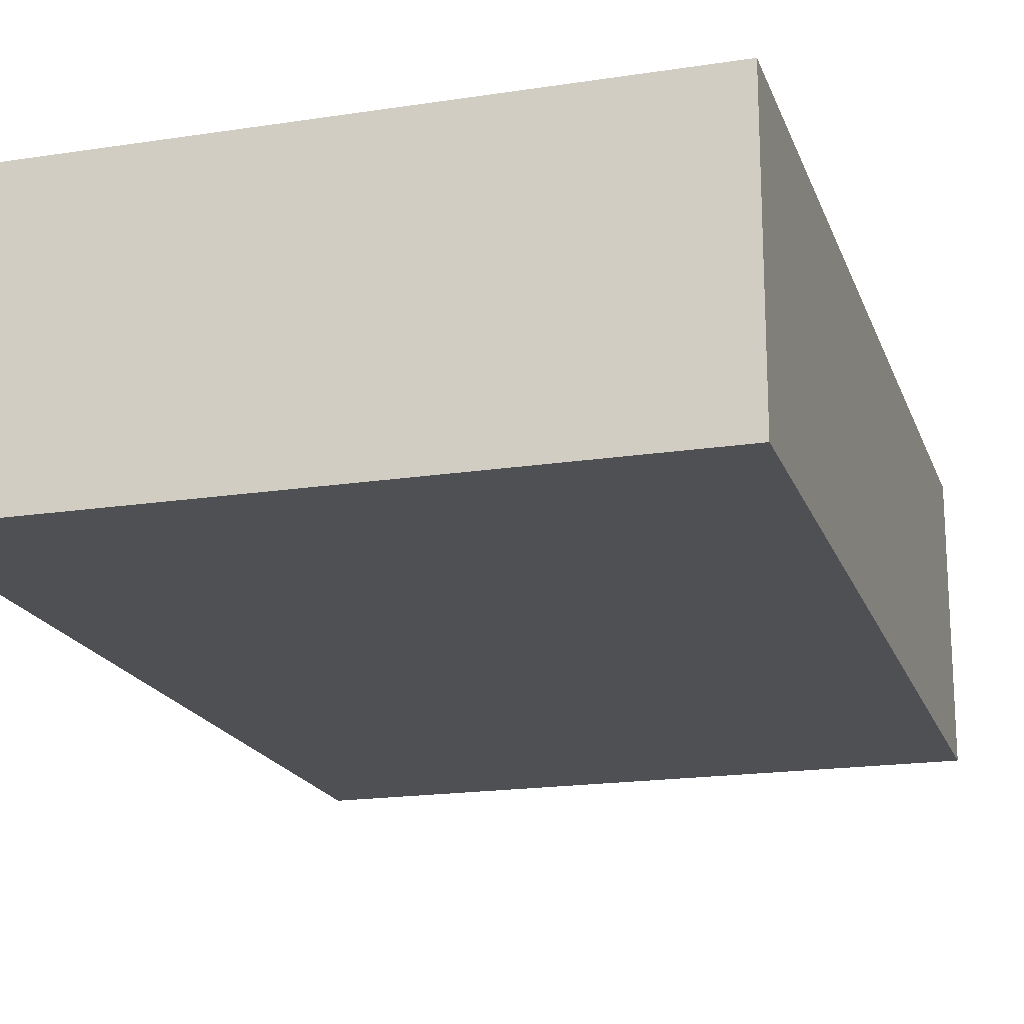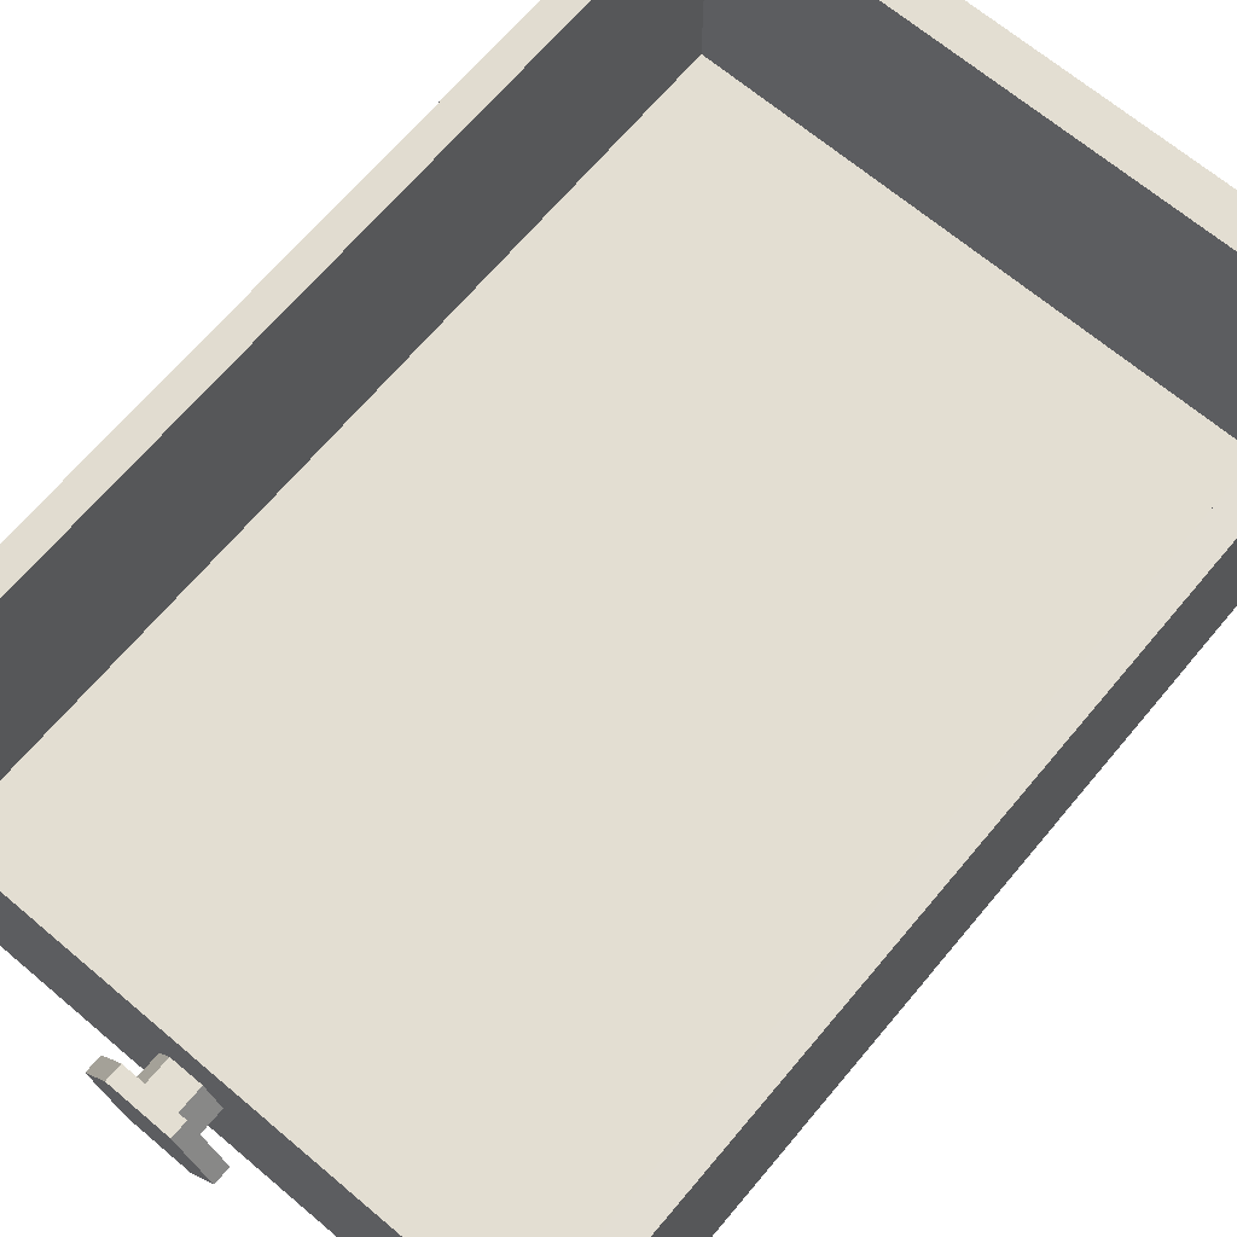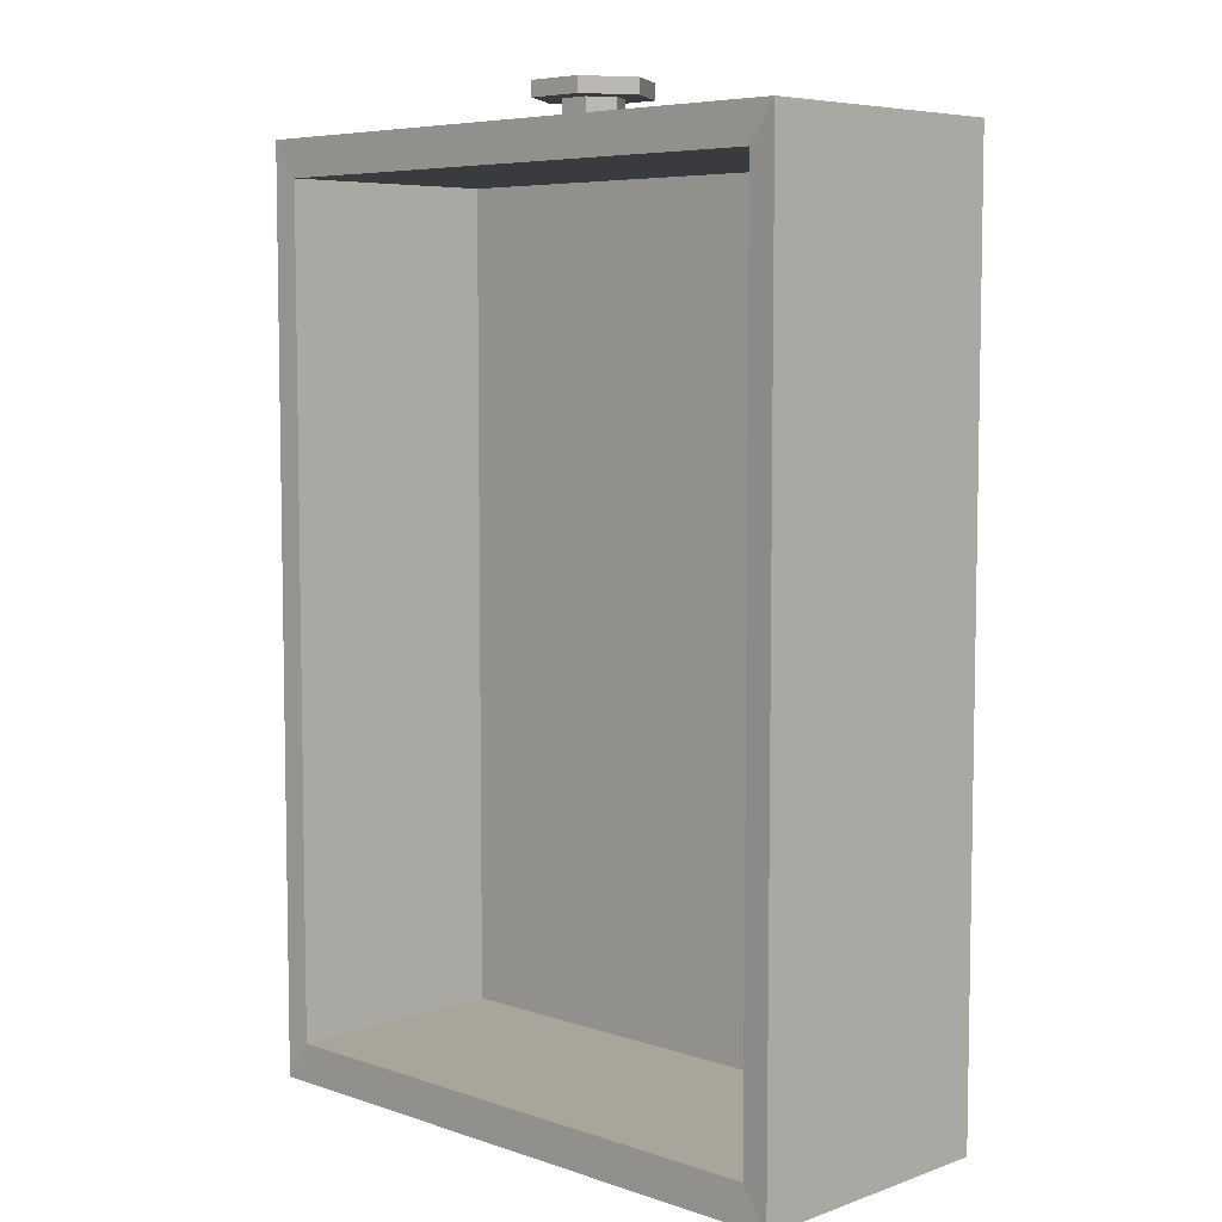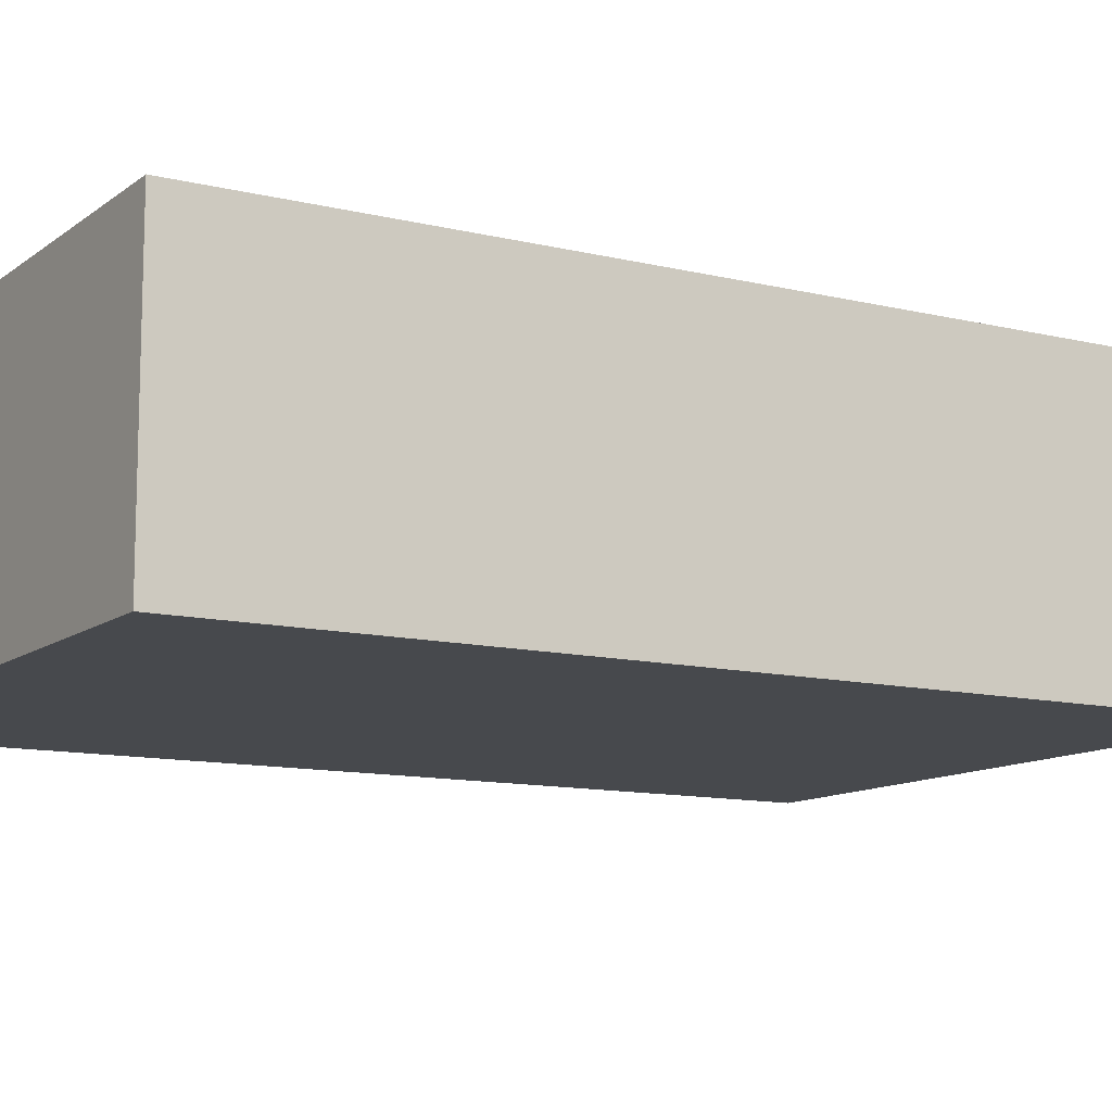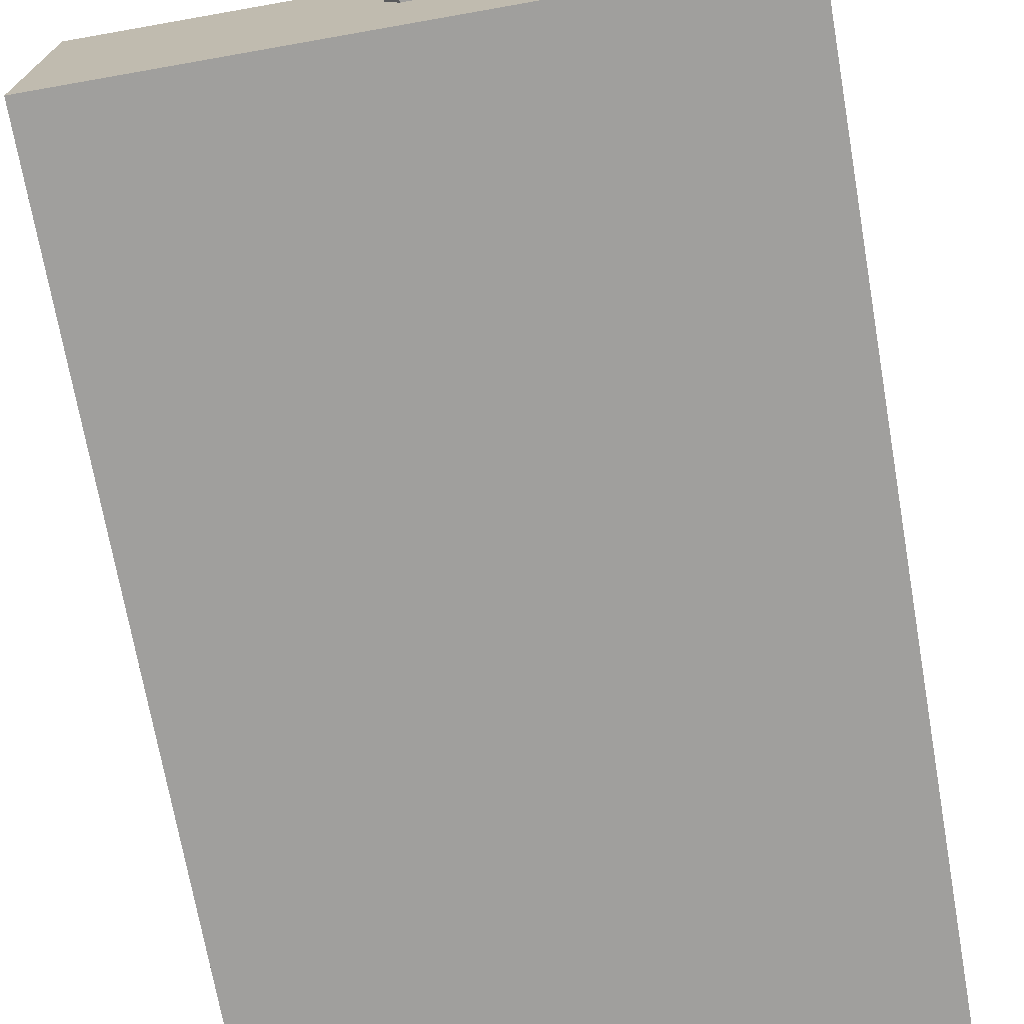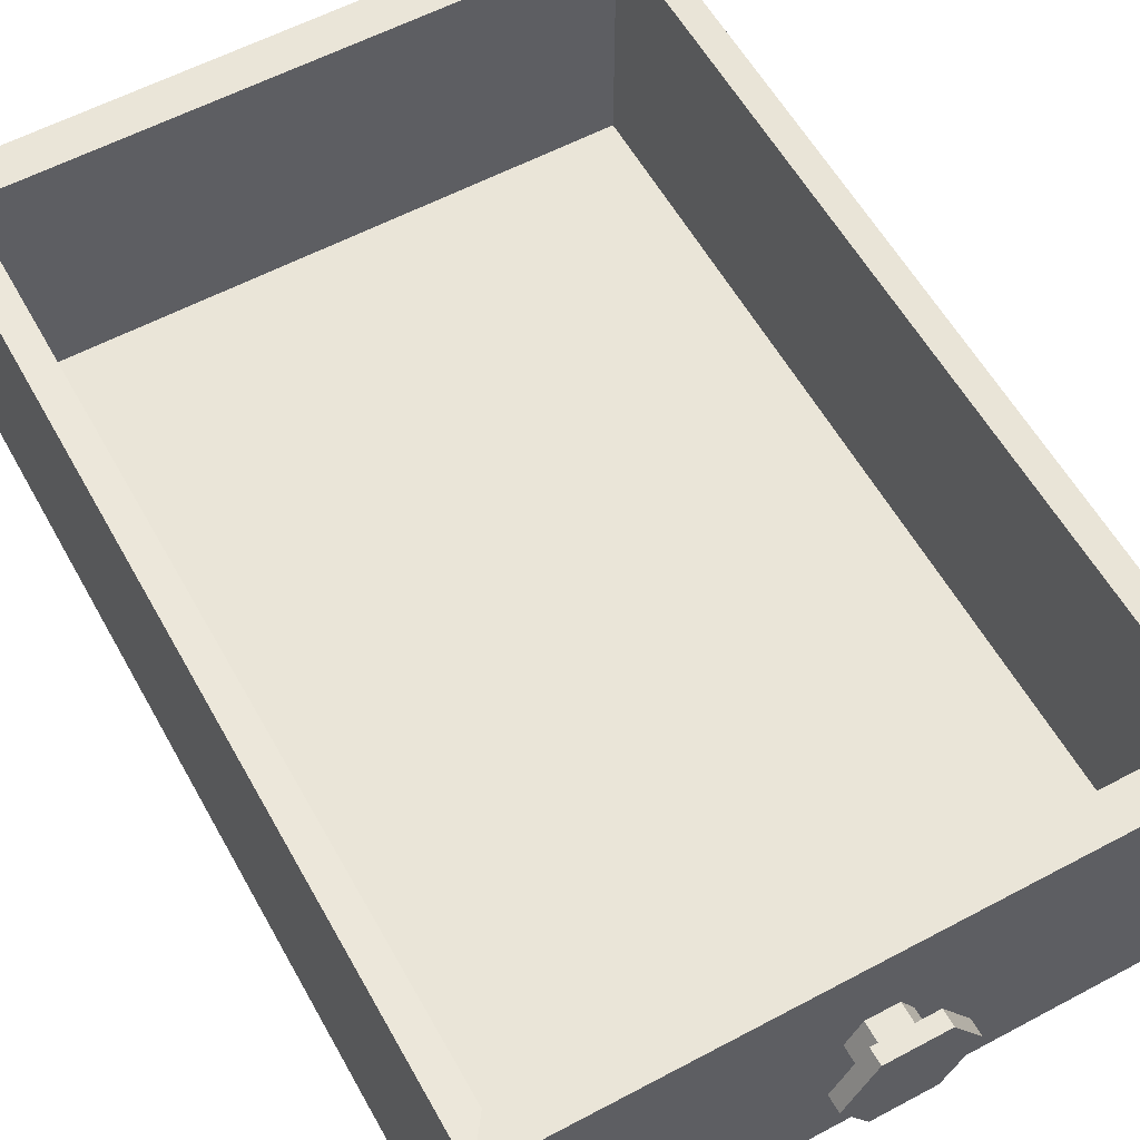
<metadata>
{"format":"obj","ext":"obj","renderer":"f3d","projection":"perspective","resolution":1024,"background":"white","views":[{"elev":-18.6,"azim":-163.6,"up":"+Y"},{"elev":68.1,"azim":40.1,"up":"+Y"},{"elev":6.4,"azim":-135.6,"up":"+Z"},{"elev":-11.4,"azim":-120.6,"up":"+Y"},{"elev":-71.6,"azim":10.0,"up":"+Y"},{"elev":58.1,"azim":-28.9,"up":"+Y"}]}
</metadata>
<code>
g drawer03
v -0.6807 0.3839 0.5894
v -0.6807 0.3839 0.6285
v -0.7182 0.3839 0.6285
v -0.7182 0.3839 0.5894
v -0.7182 0.3839 0.5894
v -0.7182 0.3839 0.6285
v -0.7362 0.3513 0.6285
v -0.7362 0.3513 0.5894
v -0.7362 0.3513 0.5894
v -0.7362 0.3513 0.6285
v -0.7182 0.3187 0.6285
v -0.7182 0.3187 0.5894
v -0.7182 0.3187 0.5894
v -0.7182 0.3187 0.6285
v -0.6807 0.3187 0.6285
v -0.6807 0.3187 0.5894
v -0.6807 0.3187 0.5894
v -0.6807 0.3187 0.6285
v -0.6628 0.3513 0.6285
v -0.6628 0.3513 0.5894
v -0.6628 0.3513 0.5894
v -0.6628 0.3513 0.6285
v -0.6807 0.3839 0.6285
v -0.6807 0.3839 0.5894
v -0.6253 0.3513 0.6285
v -0.6253 0.3513 0.6481
v -0.6628 0.4149 0.6481
v -0.6628 0.4149 0.6285
v -0.6628 0.2877 0.6285
v -0.6628 0.2877 0.6481
v -0.6253 0.3513 0.6481
v -0.6253 0.3513 0.6285
v -0.7362 0.2877 0.6285
v -0.7362 0.2877 0.6481
v -0.6628 0.2877 0.6481
v -0.6628 0.2877 0.6285
v -0.772 0.3513 0.6285
v -0.772 0.3513 0.6481
v -0.7362 0.2877 0.6481
v -0.7362 0.2877 0.6285
v -0.7362 0.4149 0.6285
v -0.7362 0.4149 0.6481
v -0.772 0.3513 0.6481
v -0.772 0.3513 0.6285
v -0.6628 0.4149 0.6285
v -0.6628 0.4149 0.6481
v -0.7362 0.4149 0.6481
v -0.7362 0.4149 0.6285
v -0.6628 0.3513 0.6285
v -0.6628 0.4149 0.6285
v -0.6807 0.3839 0.6285
v -0.6253 0.3513 0.6285
v -0.6807 0.3187 0.6285
v -0.6628 0.2877 0.6285
v -0.7182 0.3187 0.6285
v -0.7362 0.2877 0.6285
v -0.7362 0.3513 0.6285
v -0.772 0.3513 0.6285
v -0.7182 0.3839 0.6285
v -0.7362 0.4149 0.6285
v -0.6807 0.3839 0.6285
v -0.6628 0.4149 0.6285
v -0.6807 0.3839 0.6481
v -0.6628 0.4149 0.6481
v -0.6253 0.3513 0.6481
v -0.6628 0.3513 0.6481
v -0.6628 0.2877 0.6481
v -0.6807 0.3187 0.6481
v -0.7362 0.2877 0.6481
v -0.7182 0.3187 0.6481
v -0.772 0.3513 0.6481
v -0.7362 0.3513 0.6481
v -0.7362 0.4149 0.6481
v -0.7182 0.3839 0.6481
v -0.6628 0.4149 0.6481
v -0.6807 0.3839 0.6481
v -1.098 0.1507 0.5959
v -1.098 0.4997 0.5959
v -0.304 0.4997 0.5959
v -0.304 0.1507 0.5959
v -1.098 0.4997 -0.5701
v -1.098 0.1507 -0.5701
v -0.304 0.1507 -0.5701
v -0.304 0.4997 -0.5701
v -1.098 0.1507 -0.5701
v -1.098 0.1507 0.5959
v -0.304 0.1507 0.5959
v -0.304 0.1507 -0.5701
v -0.304 0.1507 0.5959
v -0.304 0.4997 0.5959
v -0.304 0.4997 -0.5701
v -0.304 0.1507 -0.5701
v -1.098 0.1507 -0.5701
v -1.098 0.4997 -0.5701
v -1.098 0.4997 0.5959
v -1.098 0.1507 0.5959
v -1.064 0.1996 0.5486
v -0.3366 0.1996 0.5486
v -0.3366 0.4981 0.5486
v -1.064 0.4981 0.5486
v -1.064 0.4981 -0.5211
v -0.3366 0.4981 -0.5211
v -0.3366 0.1996 -0.5211
v -1.064 0.1996 -0.5211
v -1.064 0.1996 -0.5211
v -0.3366 0.1996 -0.5211
v -0.3366 0.1996 0.5486
v -1.064 0.1996 0.5486
v -0.3366 0.1996 0.5486
v -0.3366 0.1996 -0.5211
v -0.3366 0.4981 -0.5211
v -0.3366 0.4981 0.5486
v -1.064 0.1996 -0.5211
v -1.064 0.1996 0.5486
v -1.064 0.4981 0.5486
v -1.064 0.4981 -0.5211
v -0.304 0.4997 0.5959
v -0.3366 0.4981 0.5486
v -0.3366 0.4981 -0.5211
v -0.304 0.4997 -0.5701
v -0.304 0.4997 -0.5701
v -0.3366 0.4981 -0.5211
v -1.064 0.4981 -0.5211
v -1.098 0.4997 -0.5701
v -1.098 0.4997 -0.5701
v -1.064 0.4981 -0.5211
v -1.064 0.4981 0.5486
v -1.098 0.4997 0.5959
v -1.098 0.4997 0.5959
v -1.064 0.4981 0.5486
v -0.3366 0.4981 0.5486
v -0.304 0.4997 0.5959
v -0.6628 0.3513 0.5894
v -0.6986 0.3513 0.5894
v -0.6807 0.3187 0.5894
v -0.6807 0.3839 0.5894
v -0.7182 0.3187 0.5894
v -0.7182 0.3839 0.5894
v -0.7362 0.3513 0.5894
v -0.6807 0.3187 0.6481
v -0.6986 0.3513 0.6481
v -0.6628 0.3513 0.6481
v -0.7182 0.3187 0.6481
v -0.6807 0.3839 0.6481
v -0.7362 0.3513 0.6481
v -0.7182 0.3839 0.6481
g drawer03_0
f 3 2 1
f 4 3 1
f 7 6 5
f 8 7 5
f 11 10 9
f 12 11 9
f 15 14 13
f 16 15 13
f 19 18 17
f 20 19 17
f 23 22 21
f 24 23 21
f 27 26 25
f 28 27 25
f 31 30 29
f 32 31 29
f 35 34 33
f 36 35 33
f 39 38 37
f 40 39 37
f 43 42 41
f 44 43 41
f 47 46 45
f 48 47 45
f 51 50 49
f 50 52 49
f 49 52 53
f 52 54 53
f 53 54 55
f 54 56 55
f 55 56 57
f 56 58 57
f 57 58 59
f 58 60 59
f 59 60 61
f 60 62 61
f 65 64 63
f 66 65 63
f 67 65 66
f 68 67 66
f 69 67 68
f 70 69 68
f 71 69 70
f 72 71 70
f 73 71 72
f 74 73 72
f 75 73 74
f 76 75 74
f 79 78 77
f 80 79 77
f 83 82 81
f 84 83 81
f 87 86 85
f 88 87 85
f 91 90 89
f 92 91 89
f 95 94 93
f 96 95 93
f 99 98 97
f 100 99 97
f 103 102 101
f 104 103 101
f 107 106 105
f 108 107 105
f 111 110 109
f 112 111 109
f 115 114 113
f 116 115 113
f 119 118 117
f 120 119 117
f 123 122 121
f 124 123 121
f 127 126 125
f 128 127 125
f 131 130 129
f 132 131 129
f 135 134 133
f 133 134 136
f 137 134 135
f 136 134 138
f 139 134 137
f 138 134 139
f 142 141 140
f 140 141 143
f 144 141 142
f 143 141 145
f 146 141 144
f 145 141 146

</code>
